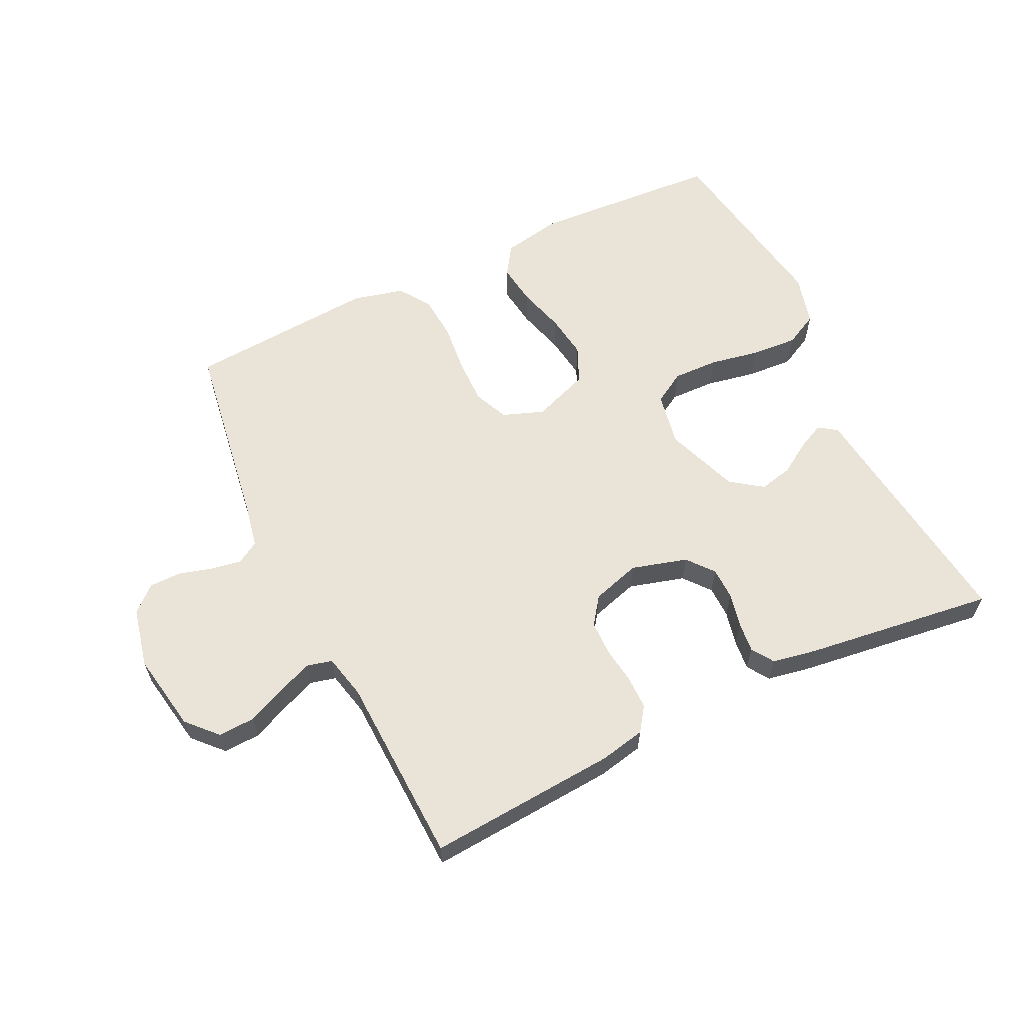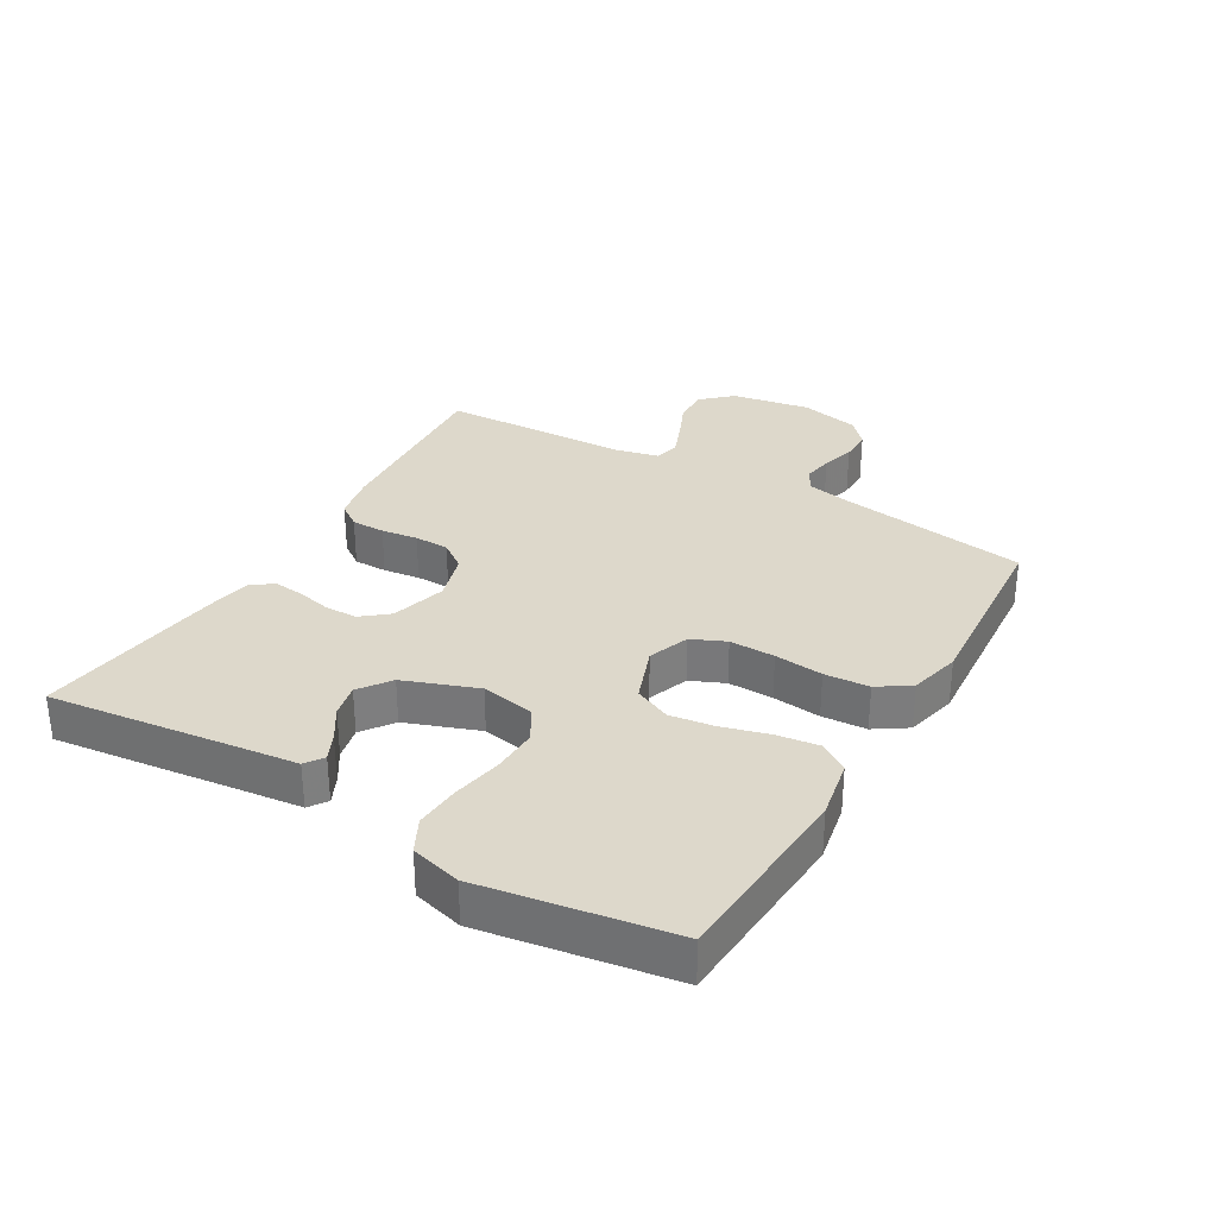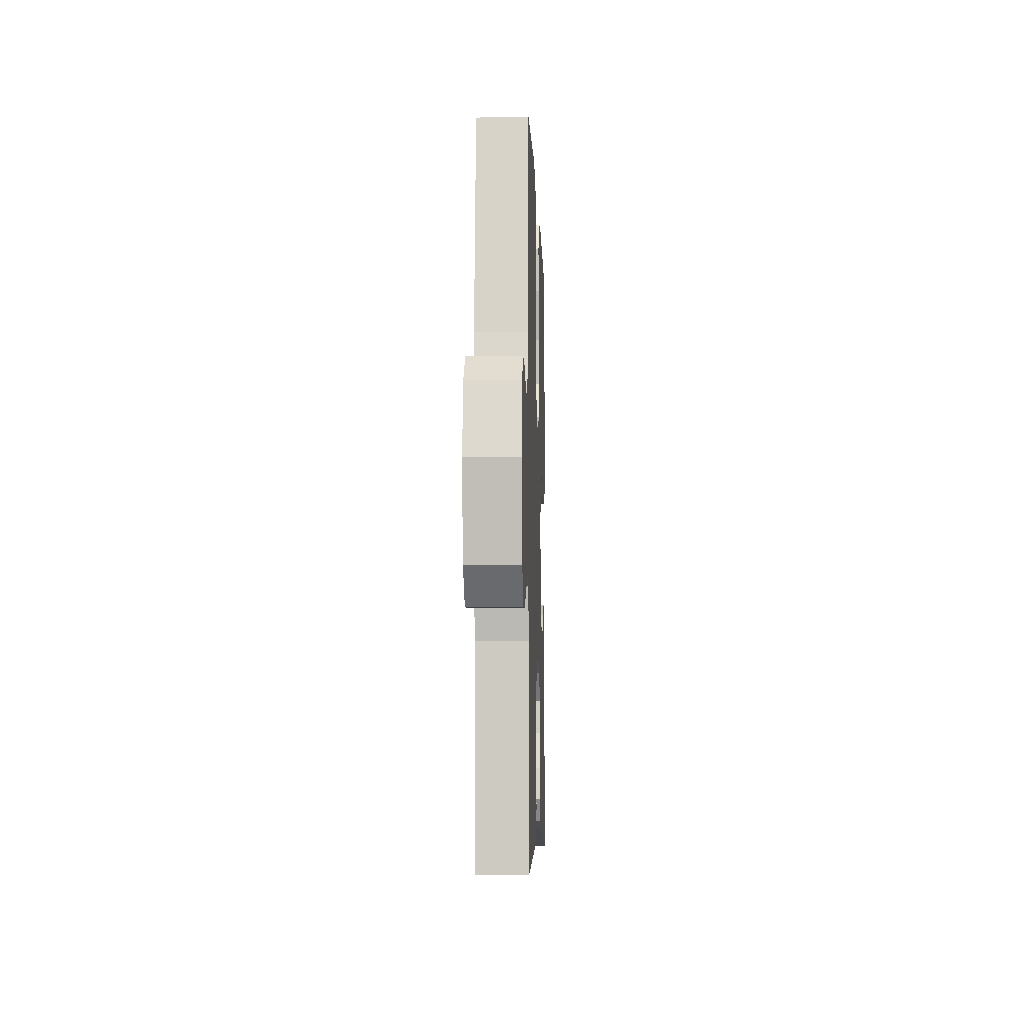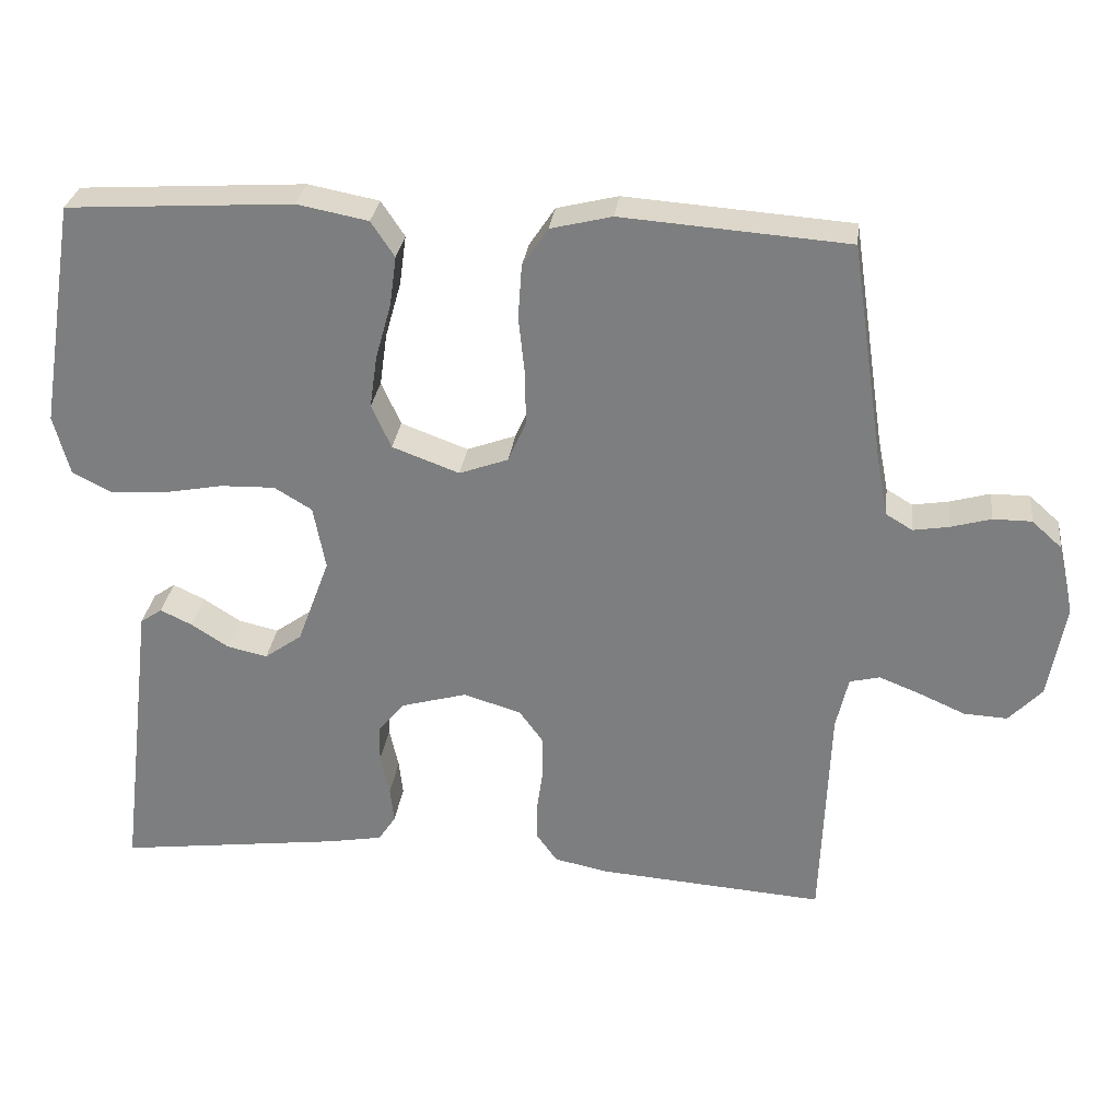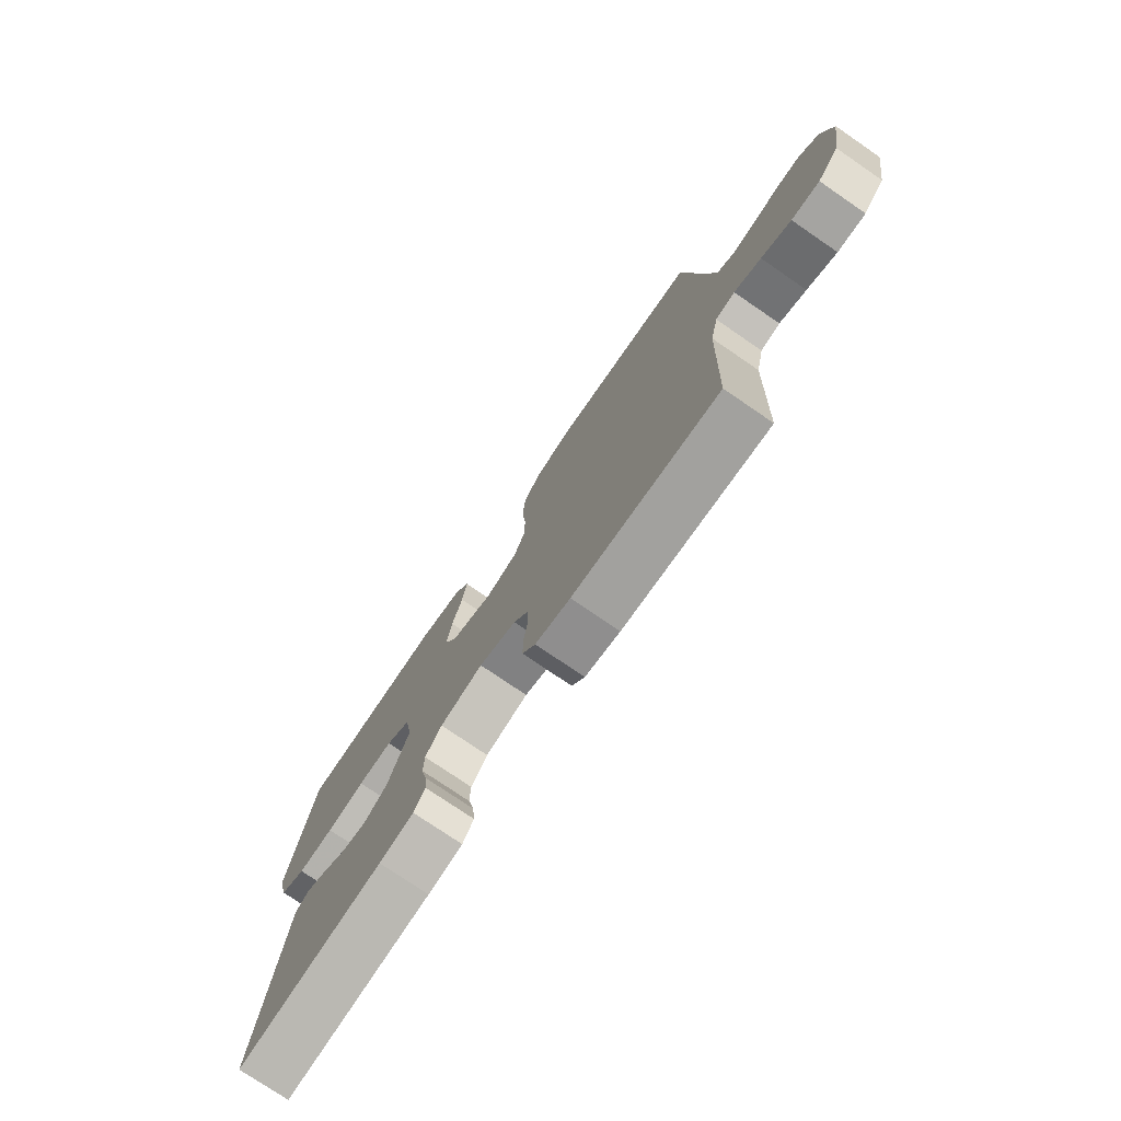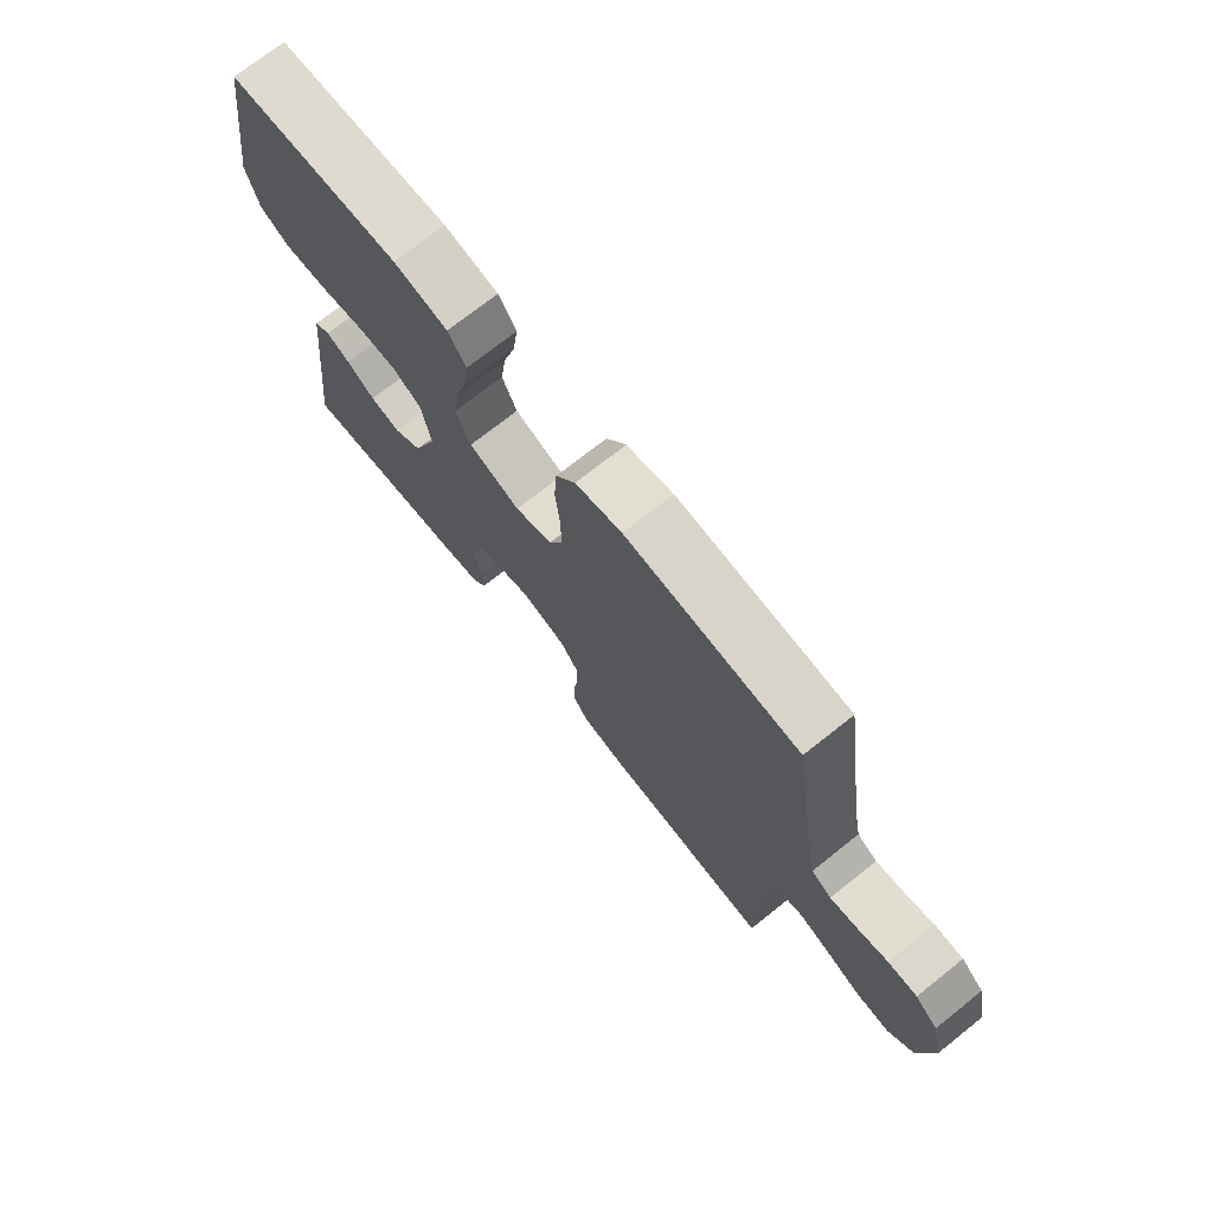
<metadata>
{"format":"obj","ext":"obj","renderer":"f3d","projection":"perspective","resolution":1024,"background":"white","views":[{"elev":61.0,"azim":154.2,"up":"+Y"},{"elev":31.5,"azim":-59.6,"up":"+Y"},{"elev":-6.4,"azim":92.0,"up":"+Z"},{"elev":29.6,"azim":7.1,"up":"+Z"},{"elev":-75.9,"azim":55.6,"up":"+Z"},{"elev":72.8,"azim":51.6,"up":"+Z"}]}
</metadata>
<code>
v -0.5 0.07 -0.5
v -0.463 0.07 -0.2
v -0.452 0.07 -0.108
v -0.423 0.07 -0.088
v -0.381 0.07 -0.108
v -0.331 0.07 -0.14
v -0.278 0.07 -0.152
v -0.228 0.07 -0.116
v -0.185 0.07 0
v -0.201 0.07 0.085
v -0.251 0.07 0.115
v -0.323 0.07 0.113
v -0.402 0.07 0.098
v -0.475 0.07 0.093
v -0.528 0.07 0.12
v -0.549 0.07 0.2
v -0.5 0.07 0.5
v -0.2 0.07 0.519
v -0.106 0.07 0.501
v -0.075 0.07 0.454
v -0.084 0.07 0.388
v -0.105 0.07 0.314
v -0.115 0.07 0.244
v -0.089 0.07 0.186
v 0 0.07 0.153
v 0.065 0.07 0.177
v 0.089 0.07 0.231
v 0.088 0.07 0.303
v 0.08 0.07 0.38
v 0.085 0.07 0.451
v 0.119 0.07 0.502
v 0.2 0.07 0.522
v 0.5 0.07 0.5
v 0.545 0.07 0.2
v 0.559 0.07 0.129
v 0.594 0.07 0.108
v 0.642 0.07 0.116
v 0.695 0.07 0.131
v 0.746 0.07 0.131
v 0.786 0.07 0.095
v 0.807 0.07 0
v 0.785 0.07 -0.125
v 0.741 0.07 -0.172
v 0.683 0.07 -0.169
v 0.622 0.07 -0.142
v 0.567 0.07 -0.12
v 0.527 0.07 -0.13
v 0.511 0.07 -0.2
v 0.5 0.07 -0.5
v 0.2 0.07 -0.478
v 0.128 0.07 -0.463
v 0.101 0.07 -0.425
v 0.101 0.07 -0.372
v 0.109 0.07 -0.314
v 0.108 0.07 -0.259
v 0.077 0.07 -0.216
v 0 0.07 -0.193
v -0.088 0.07 -0.218
v -0.122 0.07 -0.26
v -0.123 0.07 -0.311
v -0.111 0.07 -0.365
v -0.106 0.07 -0.413
v -0.129 0.07 -0.448
v -0.2 0.07 -0.461
v -0.5 0 -0.5
v -0.463 0 -0.2
v -0.452 0 -0.108
v -0.423 0 -0.088
v -0.381 0 -0.108
v -0.331 0 -0.14
v -0.278 0 -0.152
v -0.228 0 -0.116
v -0.185 0 0
v -0.201 0 0.085
v -0.251 0 0.115
v -0.323 0 0.113
v -0.402 0 0.098
v -0.475 0 0.093
v -0.528 0 0.12
v -0.549 0 0.2
v -0.5 0 0.5
v -0.2 0 0.519
v -0.106 0 0.501
v -0.075 0 0.454
v -0.084 0 0.388
v -0.105 0 0.314
v -0.115 0 0.244
v -0.089 0 0.186
v 0 0 0.153
v 0.065 0 0.177
v 0.089 0 0.231
v 0.088 0 0.303
v 0.08 0 0.38
v 0.085 0 0.451
v 0.119 0 0.502
v 0.2 0 0.522
v 0.5 0 0.5
v 0.545 0 0.2
v 0.559 0 0.129
v 0.594 0 0.108
v 0.642 0 0.116
v 0.695 0 0.131
v 0.746 0 0.131
v 0.786 0 0.095
v 0.807 0 0
v 0.785 0 -0.125
v 0.741 0 -0.172
v 0.683 0 -0.169
v 0.622 0 -0.142
v 0.567 0 -0.12
v 0.527 0 -0.13
v 0.511 0 -0.2
v 0.5 0 -0.5
v 0.2 0 -0.478
v 0.128 0 -0.463
v 0.101 0 -0.425
v 0.101 0 -0.372
v 0.109 0 -0.314
v 0.108 0 -0.259
v 0.077 0 -0.216
v 0 0 -0.193
v -0.088 0 -0.218
v -0.122 0 -0.26
v -0.123 0 -0.311
v -0.111 0 -0.365
v -0.106 0 -0.413
v -0.129 0 -0.448
v -0.2 0 -0.461
f 63 64 1 2
f 60 61 62 63
f 59 60 63 2
f 58 59 2 3
f 51 52 53 54
f 51 54 55
f 48 49 50 51
f 47 48 51 55
f 42 43 44 45
f 42 45 46
f 41 42 46
f 40 41 46 47
f 37 38 39 40
f 36 37 40 47
f 31 32 33 34
f 31 34 35
f 28 29 30 31
f 27 28 31 35
f 26 27 35 36
f 19 20 21 22
f 19 22 23
f 18 19 23
f 17 18 23
f 16 17 23 24
f 12 13 14 15
f 11 12 15 16
f 3 4 5 6
f 58 3 6
f 58 6 7
f 57 58 7 8
f 56 57 8 9
f 36 47 55 56
f 25 26 36 56
f 25 56 9 10
f 11 16 24 25
f 10 11 25
f 66 65 128 127
f 127 126 125 124
f 66 127 124 123
f 67 66 123 122
f 118 117 116 115
f 119 118 115
f 115 114 113 112
f 119 115 112 111
f 109 108 107 106
f 110 109 106
f 110 106 105
f 111 110 105 104
f 104 103 102 101
f 111 104 101 100
f 98 97 96 95
f 99 98 95
f 95 94 93 92
f 99 95 92 91
f 100 99 91 90
f 86 85 84 83
f 87 86 83
f 87 83 82
f 87 82 81
f 88 87 81 80
f 79 78 77 76
f 80 79 76 75
f 70 69 68 67
f 70 67 122
f 71 70 122
f 72 71 122 121
f 73 72 121 120
f 120 119 111 100
f 120 100 90 89
f 74 73 120 89
f 89 88 80 75
f 89 75 74
f 1 65 66 2
f 2 66 67 3
f 3 67 68 4
f 4 68 69 5
f 5 69 70 6
f 6 70 71 7
f 7 71 72 8
f 8 72 73 9
f 9 73 74 10
f 10 74 75 11
f 11 75 76 12
f 12 76 77 13
f 13 77 78 14
f 14 78 79 15
f 15 79 80 16
f 16 80 81 17
f 17 81 82 18
f 18 82 83 19
f 19 83 84 20
f 20 84 85 21
f 21 85 86 22
f 22 86 87 23
f 23 87 88 24
f 24 88 89 25
f 25 89 90 26
f 26 90 91 27
f 27 91 92 28
f 28 92 93 29
f 29 93 94 30
f 30 94 95 31
f 31 95 96 32
f 32 96 97 33
f 33 97 98 34
f 34 98 99 35
f 35 99 100 36
f 36 100 101 37
f 37 101 102 38
f 38 102 103 39
f 39 103 104 40
f 40 104 105 41
f 41 105 106 42
f 42 106 107 43
f 43 107 108 44
f 44 108 109 45
f 45 109 110 46
f 46 110 111 47
f 47 111 112 48
f 48 112 113 49
f 49 113 114 50
f 50 114 115 51
f 51 115 116 52
f 52 116 117 53
f 53 117 118 54
f 54 118 119 55
f 55 119 120 56
f 56 120 121 57
f 57 121 122 58
f 58 122 123 59
f 59 123 124 60
f 60 124 125 61
f 61 125 126 62
f 62 126 127 63
f 63 127 128 64
f 64 128 65 1

</code>
